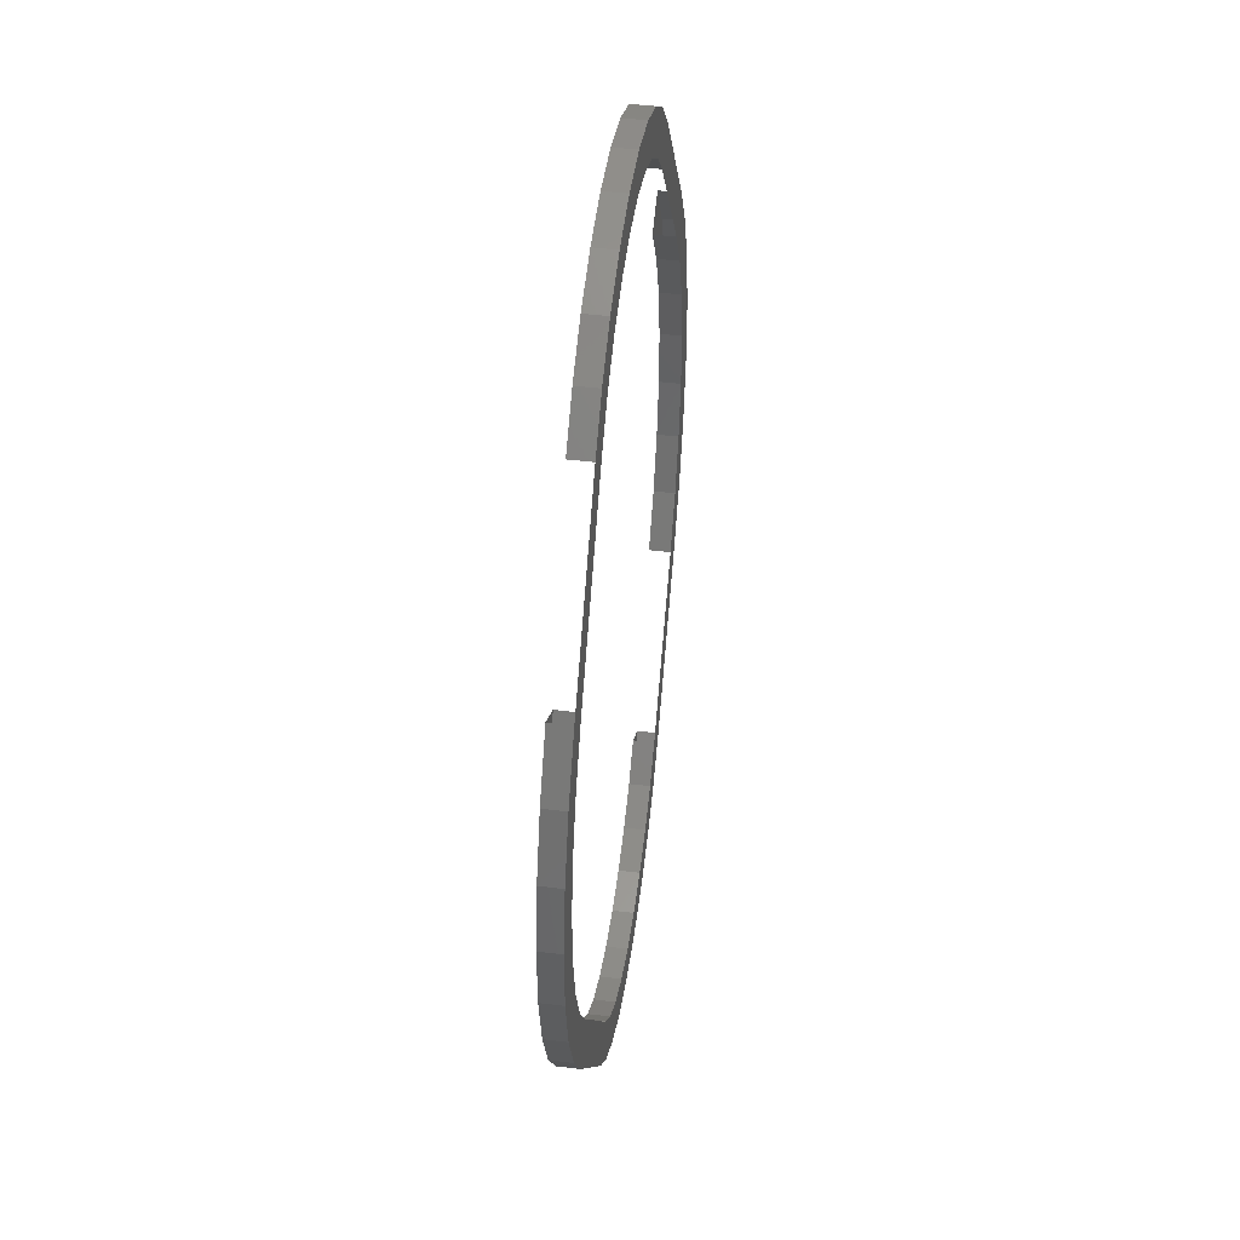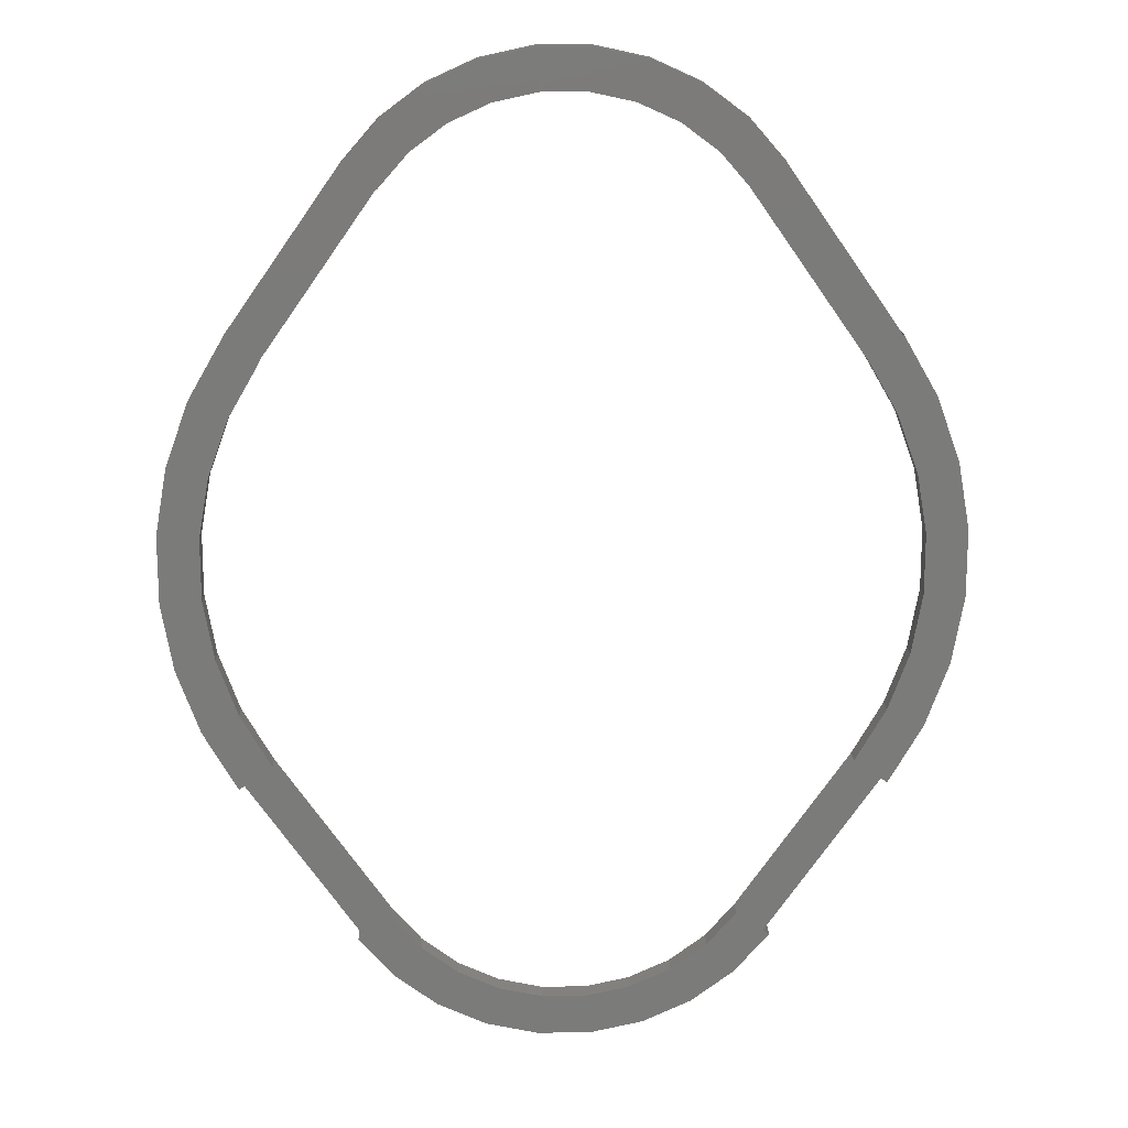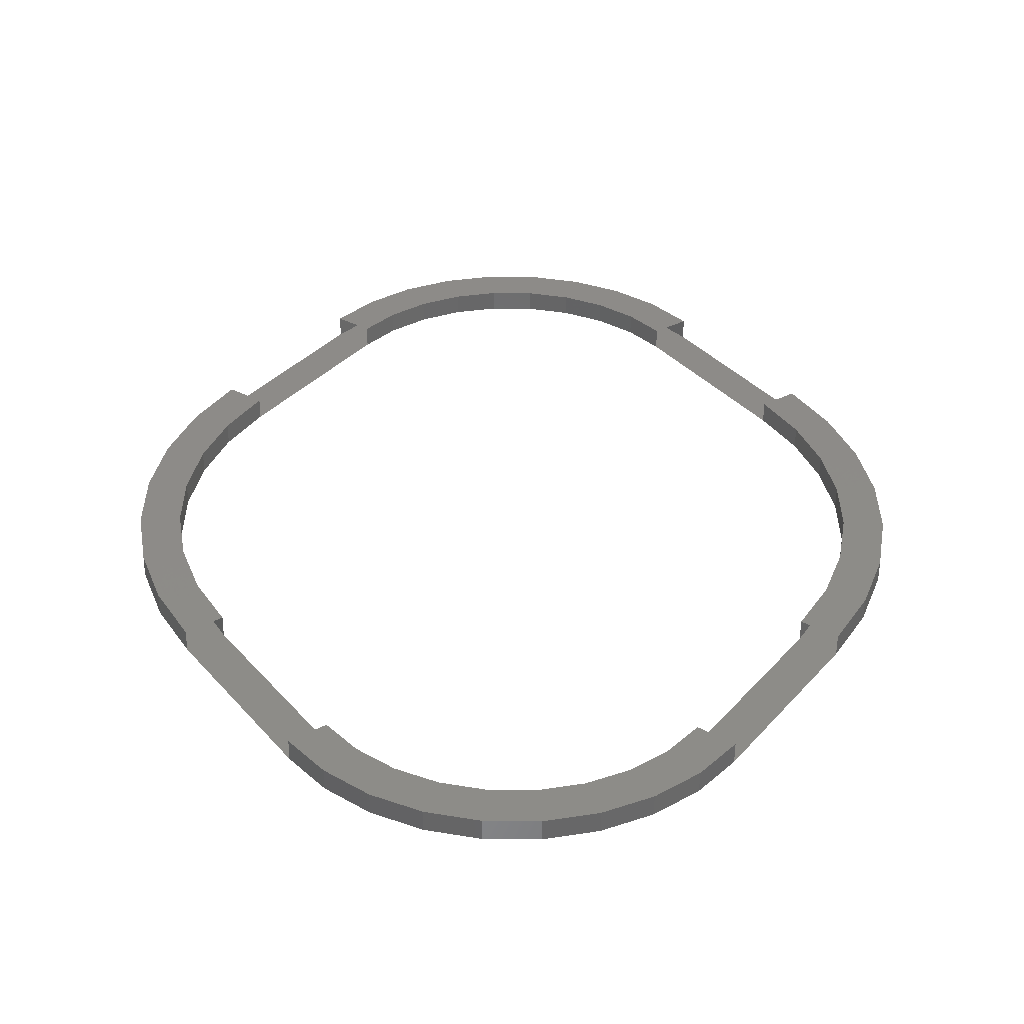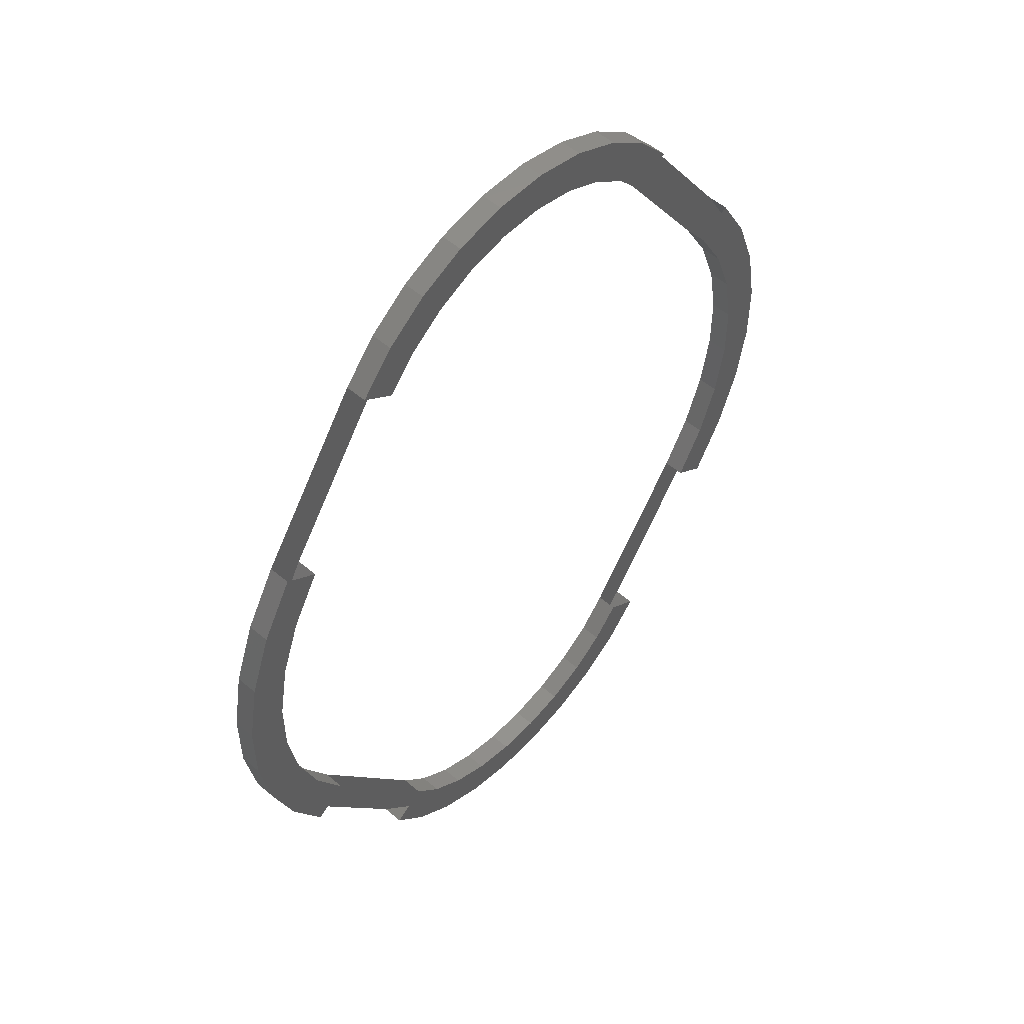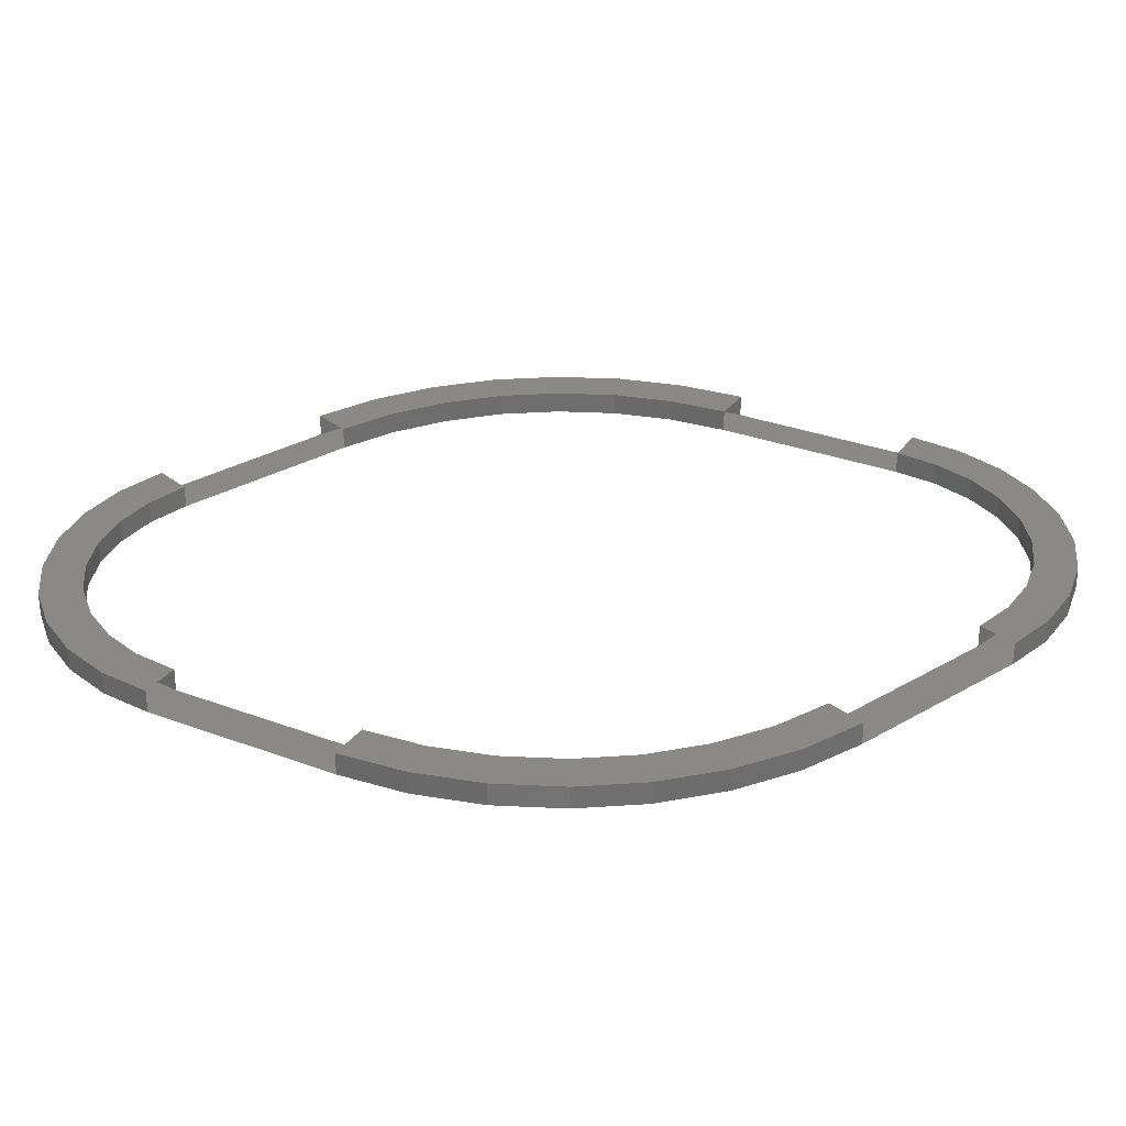
<metadata>
{"format":"stl","ext":"stl","renderer":"f3d","projection":"perspective","resolution":1024,"background":"white","views":[{"elev":46.8,"azim":-82.0,"up":"+Z"},{"elev":16.0,"azim":178.2,"up":"+Z"},{"elev":-55.0,"azim":179.5,"up":"+Z"},{"elev":53.8,"azim":132.2,"up":"+Z"},{"elev":29.6,"azim":-95.9,"up":"+Y"}]}
</metadata>
<code>
# stl→obj: 144 verts, 264 faces
v 18.83 -23.96 6.342
v 18.83 -24 6.342
v 18.77 -23.96 6.412
v 18.77 -24 6.412
v 18.69 -23.96 6.467
v 18.69 -24 6.467
v 18.61 -23.96 6.505
v 18.61 -24 6.505
v 18.52 -23.96 6.525
v 18.52 -24 6.525
v 18.42 -23.96 6.525
v 18.42 -24 6.525
v 18.33 -23.96 6.505
v 18.33 -24 6.505
v 18.25 -23.96 6.467
v 18.25 -24 6.467
v 18.17 -23.96 6.412
v 18.17 -24 6.412
v 18.11 -23.96 6.342
v 18.11 -24 6.342
v 19.06 -24 6.007
v 19.13 -24 6.056
v 19.2 -24 5.933
v 19.06 -23.96 6.007
v 19.13 -24 5.897
v 19.13 -23.96 5.897
v 19.17 -24 5.778
v 19.17 -23.96 5.778
v 19.19 -24 5.653
v 19.19 -23.96 5.653
v 19.19 -24 5.527
v 19.19 -23.96 5.527
v 19.17 -24 5.402
v 19.17 -23.96 5.402
v 19.13 -24 5.283
v 19.13 -23.96 5.283
v 19.06 -24 5.173
v 19.06 -23.96 5.173
v 19.13 -23.96 6.056
v 19.2 -23.96 5.933
v 19.25 -23.96 5.8
v 19.28 -23.96 5.661
v 19.28 -23.96 5.519
v 19.25 -23.96 5.38
v 19.2 -23.96 5.247
v 19.13 -23.96 5.124
v 18.9 -24 6.39
v 18.9 -23.96 6.39
v 18.82 -23.96 6.474
v 18.74 -23.96 6.54
v 18.63 -23.96 6.586
v 18.53 -23.96 6.61
v 18.42 -23.96 6.61
v 18.31 -23.96 6.586
v 18.21 -23.96 6.54
v 18.12 -23.96 6.474
v 18.04 -23.96 6.39
v 18.9 -23.96 4.79
v 18.9 -24 4.79
v 18.82 -24 4.706
v 19.13 -24 5.124
v 18.83 -24 4.838
v 18.83 -23.96 4.838
v 18.77 -24 4.768
v 18.77 -23.96 4.768
v 18.69 -24 4.713
v 18.69 -23.96 4.713
v 18.61 -24 4.675
v 18.61 -23.96 4.675
v 18.52 -24 4.655
v 18.52 -23.96 4.655
v 18.42 -24 4.655
v 18.42 -23.96 4.655
v 18.33 -24 4.675
v 18.33 -23.96 4.675
v 18.25 -24 4.713
v 18.25 -23.96 4.713
v 18.17 -24 4.768
v 18.17 -23.96 4.768
v 18.11 -24 4.838
v 18.11 -23.96 4.838
v 18.82 -23.96 4.706
v 18.74 -23.96 4.64
v 18.63 -23.96 4.594
v 18.53 -23.96 4.57
v 18.42 -23.96 4.57
v 18.31 -23.96 4.594
v 18.21 -23.96 4.64
v 18.12 -23.96 4.706
v 18.04 -23.96 4.79
v 17.81 -24 6.056
v 17.81 -23.96 6.056
v 17.74 -23.96 5.933
v 17.88 -23.96 6.007
v 17.81 -23.96 5.897
v 17.69 -23.96 5.8
v 17.77 -23.96 5.778
v 17.66 -23.96 5.661
v 17.75 -23.96 5.653
v 17.66 -23.96 5.519
v 17.75 -23.96 5.527
v 17.69 -23.96 5.38
v 17.77 -23.96 5.402
v 17.74 -23.96 5.247
v 17.81 -23.96 5.283
v 17.81 -23.96 5.124
v 17.88 -23.96 5.173
v 17.88 -24 6.007
v 17.81 -24 5.897
v 17.77 -24 5.778
v 17.75 -24 5.653
v 17.75 -24 5.527
v 17.77 -24 5.402
v 17.81 -24 5.283
v 17.88 -24 5.173
v 18.04 -24 6.39
v 18.12 -24 6.474
v 17.81 -24 5.124
v 17.74 -24 5.247
v 18.04 -24 4.79
v 17.69 -24 5.38
v 18.12 -24 4.706
v 17.74 -24 5.933
v 17.69 -24 5.8
v 17.66 -24 5.519
v 18.21 -24 6.54
v 18.21 -24 4.64
v 18.31 -24 6.586
v 18.74 -24 4.64
v 18.63 -24 4.594
v 18.82 -24 6.474
v 18.74 -24 6.54
v 19.25 -24 5.8
v 19.2 -24 5.247
v 19.25 -24 5.38
v 19.28 -24 5.661
v 17.66 -24 5.661
v 18.31 -24 4.594
v 18.42 -24 6.61
v 18.53 -24 4.57
v 18.63 -24 6.586
v 19.28 -24 5.519
v 18.42 -24 4.57
v 18.53 -24 6.61
f 1 2 3
f 2 4 3
f 3 4 5
f 4 6 5
f 5 6 7
f 6 8 7
f 7 8 9
f 8 10 9
f 9 10 11
f 10 12 11
f 11 12 13
f 12 14 13
f 13 14 15
f 14 16 15
f 15 16 17
f 16 18 17
f 17 18 19
f 18 20 19
f 2 21 22
f 21 23 22
f 21 24 25
f 24 26 25
f 25 26 27
f 26 28 27
f 27 28 29
f 28 30 29
f 29 30 31
f 30 32 31
f 31 32 33
f 32 34 33
f 33 34 35
f 34 36 35
f 35 36 37
f 36 38 37
f 24 39 26
f 39 40 26
f 26 40 28
f 40 41 28
f 28 41 30
f 41 42 30
f 30 42 32
f 42 43 32
f 32 43 34
f 43 44 34
f 34 44 36
f 44 45 36
f 36 45 38
f 45 46 38
f 39 22 23
f 22 47 2
f 47 4 2
f 47 48 49
f 48 1 49
f 1 3 49
f 49 3 50
f 3 5 50
f 50 5 51
f 5 7 51
f 51 7 52
f 7 9 52
f 52 9 53
f 9 11 53
f 53 11 54
f 11 13 54
f 54 13 55
f 13 15 55
f 55 15 56
f 15 17 56
f 56 17 57
f 17 19 57
f 58 59 60
f 59 61 37
f 61 35 37
f 61 46 45
f 37 62 59
f 62 60 59
f 62 63 64
f 63 65 64
f 64 65 66
f 65 67 66
f 66 67 68
f 67 69 68
f 68 69 70
f 69 71 70
f 70 71 72
f 71 73 72
f 72 73 74
f 73 75 74
f 74 75 76
f 75 77 76
f 76 77 78
f 77 79 78
f 78 79 80
f 79 81 80
f 63 58 65
f 58 82 65
f 65 82 67
f 82 83 67
f 67 83 69
f 83 84 69
f 69 84 71
f 84 85 71
f 71 85 73
f 85 86 73
f 73 86 75
f 86 87 75
f 75 87 77
f 87 88 77
f 77 88 79
f 88 89 79
f 79 89 81
f 89 90 81
f 91 92 93
f 92 94 93
f 94 95 93
f 93 95 96
f 95 97 96
f 96 97 98
f 97 99 98
f 98 99 100
f 99 101 100
f 100 101 102
f 101 103 102
f 102 103 104
f 103 105 104
f 104 105 106
f 105 107 106
f 94 108 95
f 108 109 95
f 95 109 97
f 109 110 97
f 97 110 99
f 110 111 99
f 99 111 101
f 111 112 101
f 101 112 103
f 112 113 103
f 103 113 105
f 113 114 105
f 105 114 107
f 114 115 107
f 108 20 116
f 20 117 116
f 57 116 117
f 116 91 108
f 91 109 108
f 106 118 119
f 118 120 80
f 120 78 80
f 120 90 89
f 80 115 118
f 115 119 118
f 121 119 114
f 119 115 114
f 119 121 104
f 121 102 104
f 104 106 119
f 122 120 89
f 120 122 78
f 122 76 78
f 123 91 93
f 91 123 109
f 123 110 109
f 93 96 123
f 96 124 123
f 123 124 110
f 124 111 110
f 114 113 121
f 113 125 121
f 20 18 117
f 18 126 117
f 89 88 122
f 88 127 122
f 122 127 76
f 127 74 76
f 117 126 56
f 126 55 56
f 56 57 117
f 18 16 126
f 16 128 126
f 62 64 60
f 64 129 60
f 64 66 129
f 66 130 129
f 82 58 60
f 60 129 82
f 129 83 82
f 49 50 131
f 50 132 131
f 131 47 49
f 47 131 4
f 131 6 4
f 21 25 23
f 25 133 23
f 134 61 45
f 61 134 35
f 134 33 35
f 131 132 6
f 132 8 6
f 45 44 134
f 44 135 134
f 25 27 133
f 27 136 133
f 40 39 23
f 23 133 40
f 133 41 40
f 134 135 33
f 135 31 33
f 121 125 102
f 125 100 102
f 113 112 125
f 112 137 125
f 96 98 124
f 98 137 124
f 124 137 111
f 137 112 111
f 88 87 127
f 87 138 127
f 127 138 74
f 138 72 74
f 126 128 55
f 128 54 55
f 16 14 128
f 14 139 128
f 66 68 130
f 68 140 130
f 129 130 83
f 130 84 83
f 50 51 132
f 51 141 132
f 132 141 8
f 141 10 8
f 44 43 135
f 43 142 135
f 27 29 136
f 29 142 136
f 133 136 41
f 136 42 41
f 135 142 31
f 142 29 31
f 125 137 100
f 137 98 100
f 87 86 138
f 86 143 138
f 138 143 72
f 143 70 72
f 128 139 54
f 139 53 54
f 14 12 139
f 12 144 139
f 130 140 84
f 140 85 84
f 68 70 140
f 70 143 140
f 51 52 141
f 52 144 141
f 141 144 10
f 144 12 10
f 43 42 142
f 42 136 142
f 86 85 143
f 85 140 143
f 139 144 53
f 144 52 53

</code>
